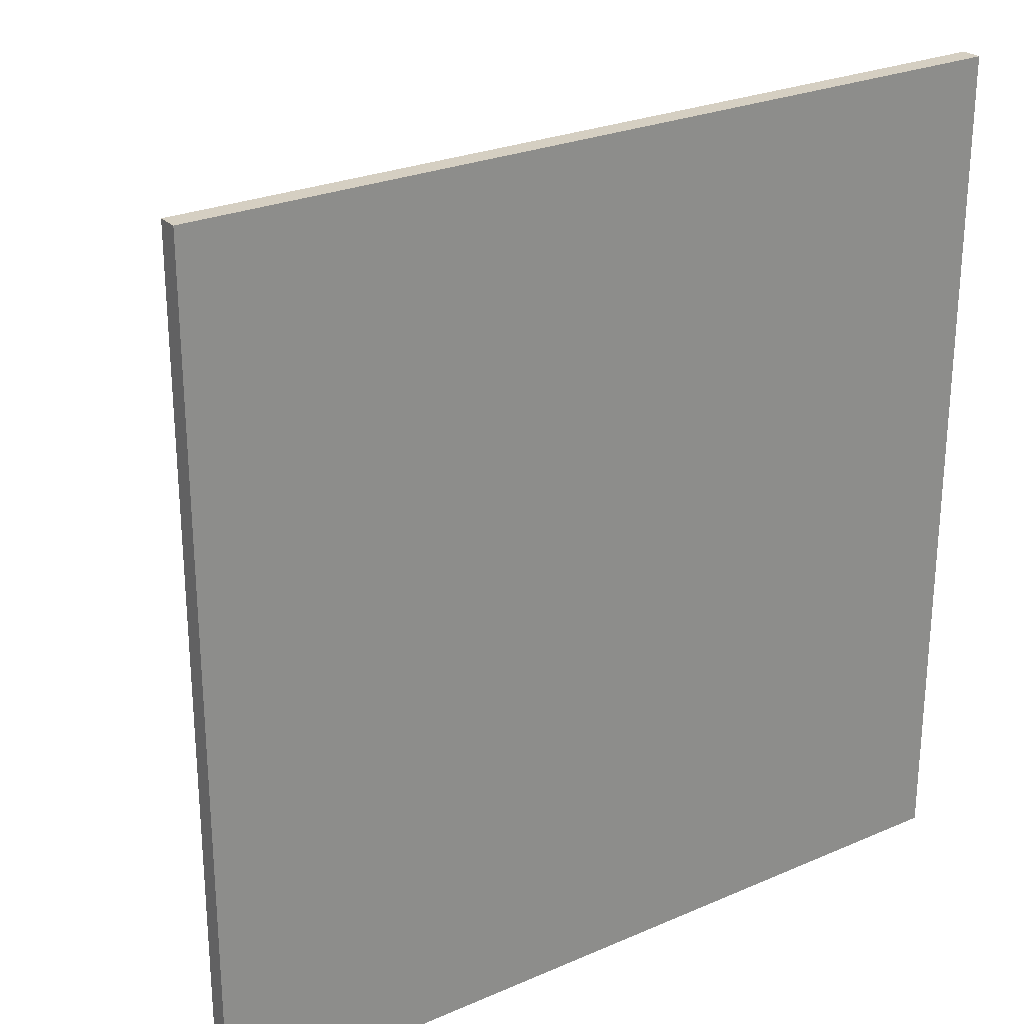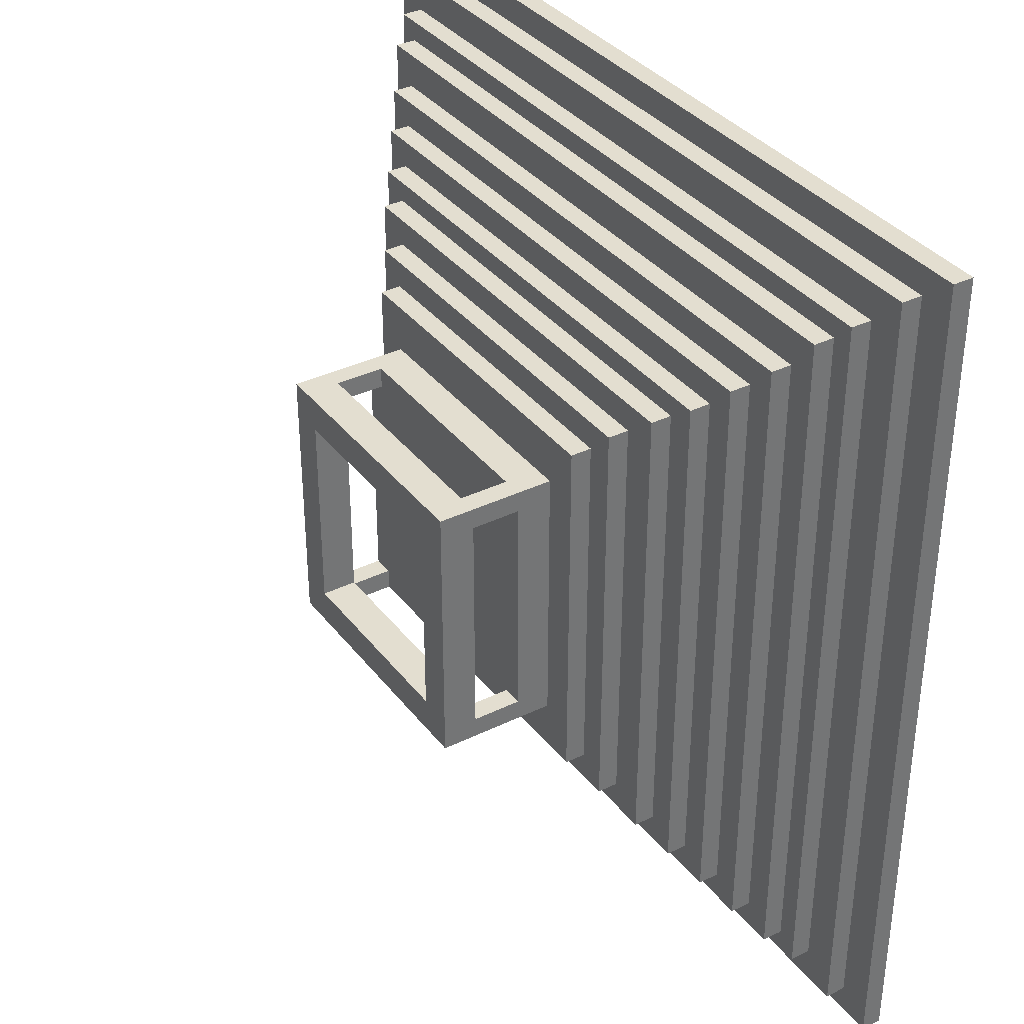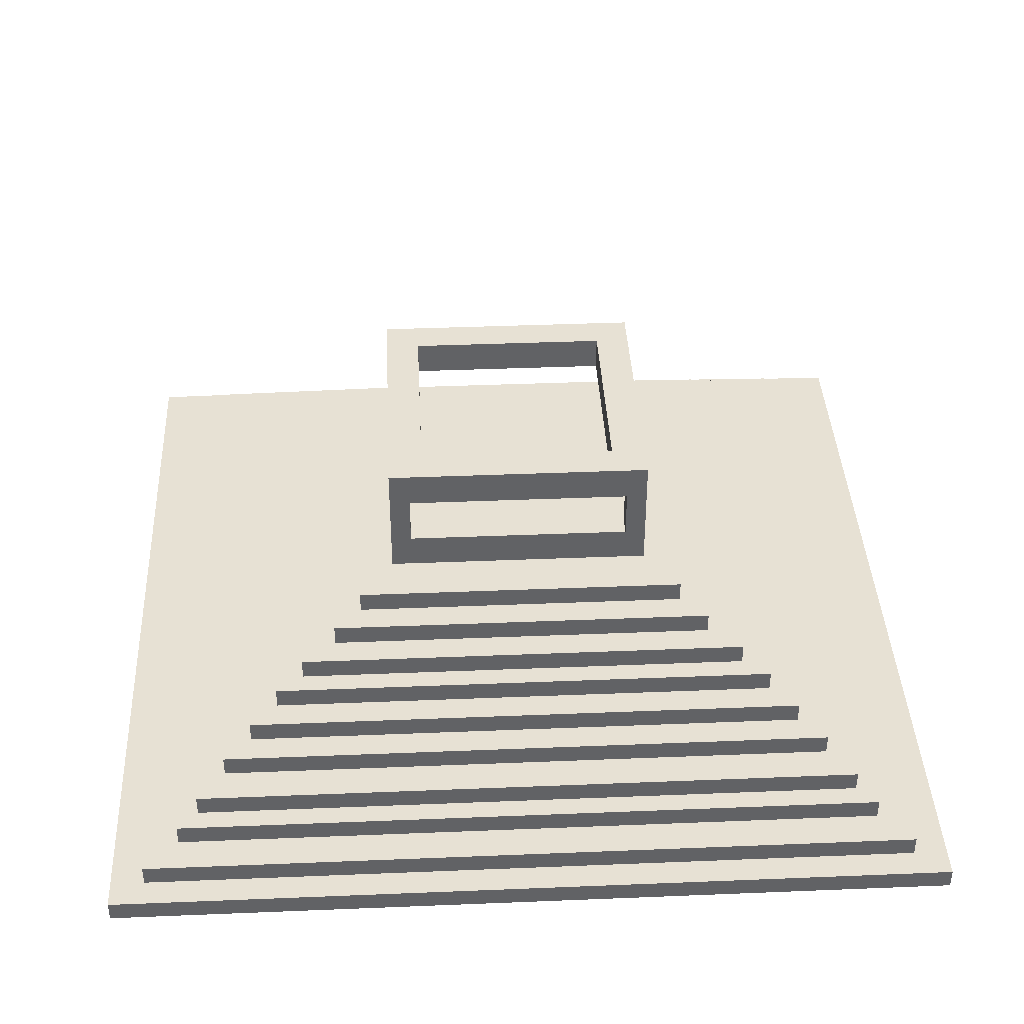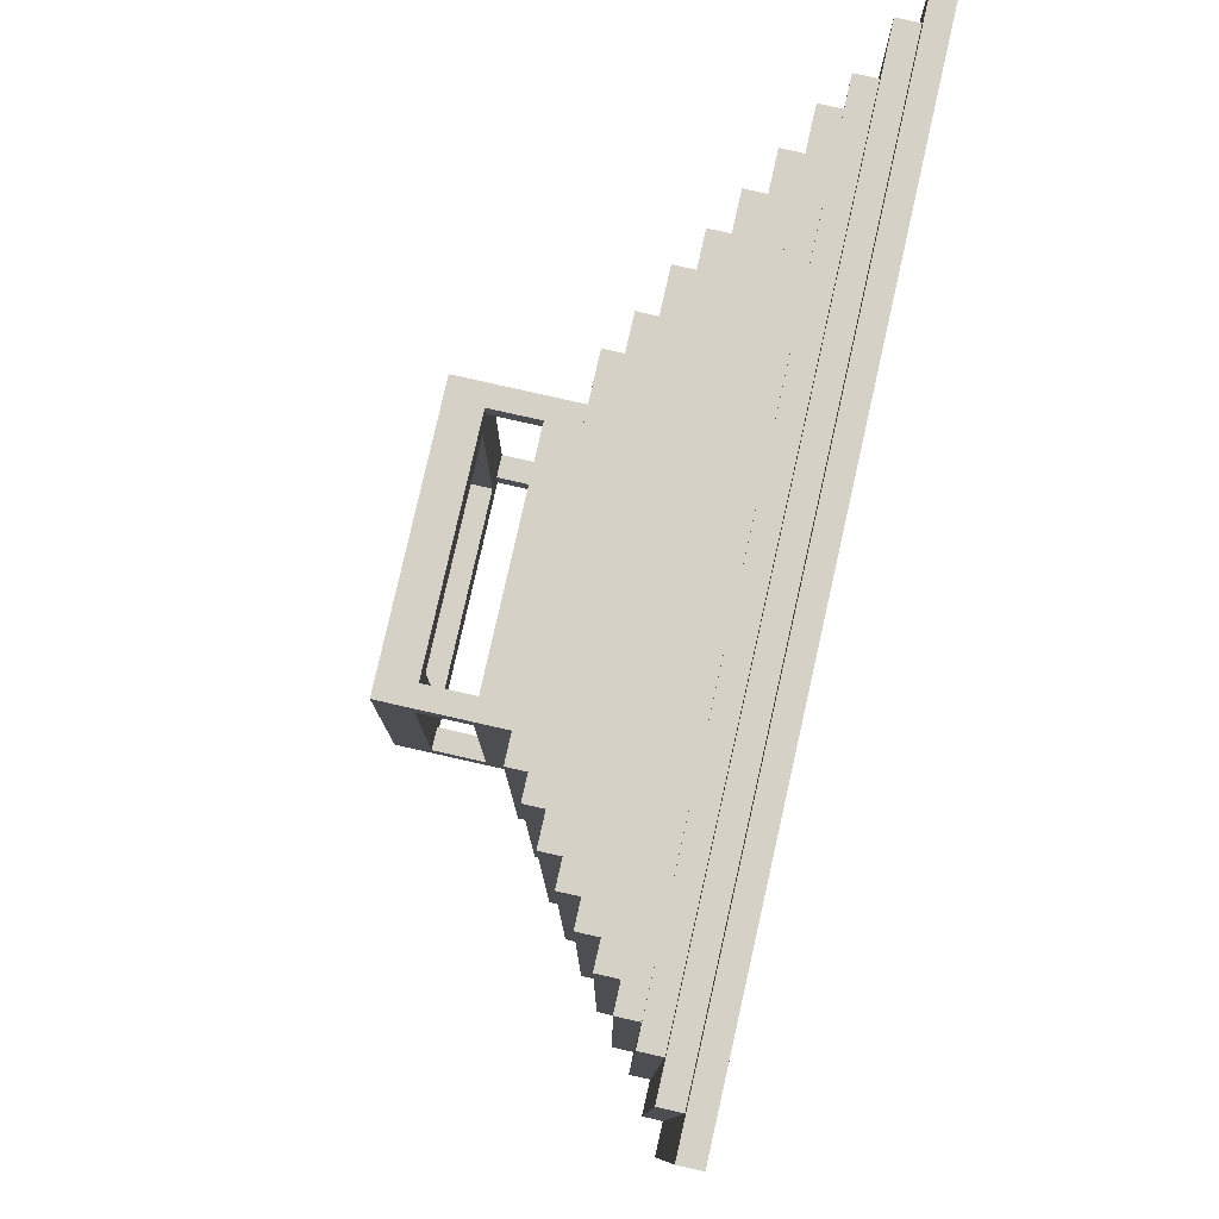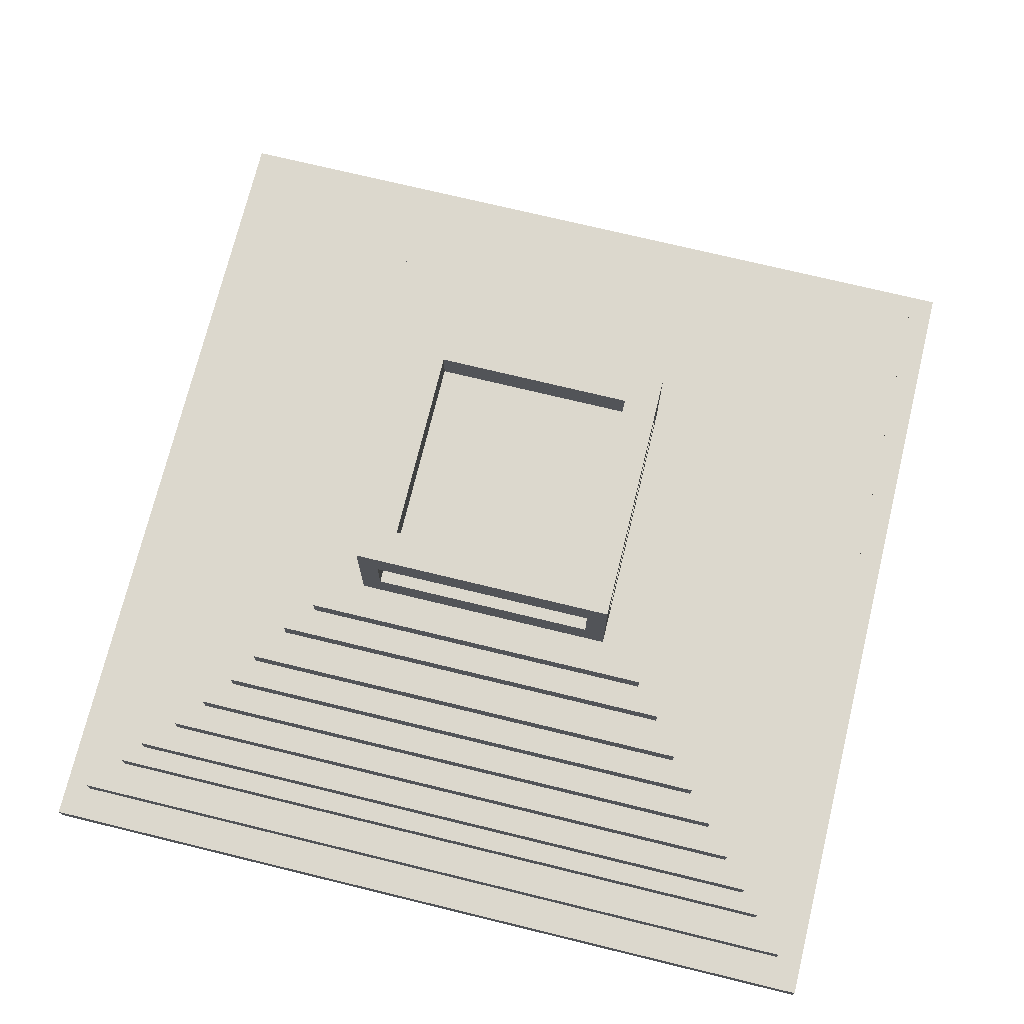
<metadata>
{"format":"obj","ext":"obj","renderer":"f3d","projection":"perspective","resolution":1024,"background":"white","views":[{"elev":25.9,"azim":-34.5,"up":"+Z"},{"elev":35.9,"azim":-122.6,"up":"+Z"},{"elev":39.6,"azim":-2.9,"up":"+Y"},{"elev":79.7,"azim":-77.3,"up":"+Z"},{"elev":72.5,"azim":103.7,"up":"+Y"}]}
</metadata>
<code>
o
v 0 2 0
v 0 2 -12.5
v 0 2.3 0
v 0 2.3 -12.5
v 0.5 2.3 -0.4
v 0.5 2.3 -12.1
v 0.5 2.6 -0.4
v 0.5 2.6 -12.1
v 1 2.6 -0.9
v 1 2.6 -11.6
v 1 2.9 -0.9
v 1 2.9 -11.6
v 1.3 2.9 -1.2
v 1.3 2.9 -11.3
v 1.3 3.2 -1.2
v 1.3 3.2 -11.3
v 1.7 3.2 -1.7
v 1.7 3.2 -10.9
v 1.7 3.5 -1.7
v 1.7 3.5 -10.9
v 2.1 3.5 -2.1
v 2.1 3.5 -10.5
v 2.1 3.8 -2.1
v 2.1 3.8 -10.5
v 2.5 3.8 -2.5
v 2.5 3.8 -10.1
v 2.5 4.1 -2.5
v 2.5 4.1 -10.1
v 2.9 4.1 -2.8
v 2.9 4.1 -9.7
v 2.9 4.4 -2.8
v 2.9 4.4 -9.7
v 3.4 4.4 -3.2
v 3.4 4.4 -9.3
v 3.4 4.7 -3.2
v 3.4 4.7 -9.3
v 3.8 4.7 -3.6
v 3.8 4.7 -8.9
v 3.8 5 -3.6
v 3.8 5 -8.9
v 4.3 5 -4.3
v 4.3 5 -8.2
v 4.3 5.5 -4.6
v 4.3 5.5 -7.9
v 4.3 6.2 -4.6
v 4.3 6.2 -7.9
v 4.3 6.7 -4.3
v 4.3 6.7 -8.2
v 7.7 6.2 -4.8
v 7.7 6.2 -7.7
v 7.7 6.7 -4.8
v 7.7 6.7 -7.7
v 7.9 5.5 -4.3
v 7.9 5.5 -4.6
v 7.9 5.5 -7.9
v 7.9 5.5 -8.2
v 7.9 6.2 -4.3
v 7.9 6.2 -4.6
v 7.9 6.2 -7.9
v 7.9 6.2 -8.2
v 4.6 5.5 -4.3
v 4.6 5.5 -4.6
v 4.6 5.5 -7.9
v 4.6 5.5 -8.2
v 4.6 6.2 -4.3
v 4.6 6.2 -4.6
v 4.6 6.2 -7.9
v 4.6 6.2 -8.2
v 4.8 6.2 -4.8
v 4.8 6.2 -7.7
v 4.8 6.7 -4.8
v 4.8 6.7 -7.7
v 8.2 5 -4.3
v 8.2 5 -8.2
v 8.2 5.5 -4.6
v 8.2 5.5 -7.9
v 8.2 6.2 -4.6
v 8.2 6.2 -7.9
v 8.2 6.7 -4.3
v 8.2 6.7 -8.2
v 8.7 4.7 -3.6
v 8.7 4.7 -8.9
v 8.7 5 -3.6
v 8.7 5 -8.9
v 9.1 4.4 -3.2
v 9.1 4.4 -9.3
v 9.1 4.7 -3.2
v 9.1 4.7 -9.3
v 9.6 4.1 -2.8
v 9.6 4.1 -9.7
v 9.6 4.4 -2.8
v 9.6 4.4 -9.7
v 10 3.8 -2.5
v 10 3.8 -10.1
v 10 4.1 -2.5
v 10 4.1 -10.1
v 10.4 3.5 -2.1
v 10.4 3.5 -10.5
v 10.4 3.8 -2.1
v 10.4 3.8 -10.5
v 10.8 3.2 -1.7
v 10.8 3.2 -10.9
v 10.8 3.5 -1.7
v 10.8 3.5 -10.9
v 11.2 2.9 -1.2
v 11.2 2.9 -11.3
v 11.2 3.2 -1.2
v 11.2 3.2 -11.3
v 11.5 2.6 -0.9
v 11.5 2.6 -11.6
v 11.5 2.9 -0.9
v 11.5 2.9 -11.6
v 12 2.3 -0.4
v 12 2.3 -12.1
v 12 2.6 -0.4
v 12 2.6 -12.1
v 12.5 2 0
v 12.5 2 -12.5
v 12.5 2.3 0
v 12.5 2.3 -12.5
v 0 2 0
v 0 2.3 0
v 12.5 2 0
v 12.5 2.3 0
v 0.5 2.3 -0.4
v 0.5 2.6 -0.4
v 12 2.3 -0.4
v 12 2.6 -0.4
v 1 2.6 -0.9
v 1 2.9 -0.9
v 11.5 2.6 -0.9
v 11.5 2.9 -0.9
v 1.3 2.9 -1.2
v 1.3 3.2 -1.2
v 11.2 2.9 -1.2
v 11.2 3.2 -1.2
v 1.7 3.2 -1.7
v 1.7 3.5 -1.7
v 10.8 3.2 -1.7
v 10.8 3.5 -1.7
v 2.1 3.5 -2.1
v 2.1 3.8 -2.1
v 10.4 3.5 -2.1
v 10.4 3.8 -2.1
v 2.5 3.8 -2.5
v 2.5 4.1 -2.5
v 10 3.8 -2.5
v 10 4.1 -2.5
v 2.9 4.1 -2.8
v 2.9 4.4 -2.8
v 9.6 4.1 -2.8
v 9.6 4.4 -2.8
v 3.4 4.4 -3.2
v 3.4 4.7 -3.2
v 9.1 4.4 -3.2
v 9.1 4.7 -3.2
v 3.8 4.7 -3.6
v 3.8 5 -3.6
v 8.7 4.7 -3.6
v 8.7 5 -3.6
v 4.3 5 -4.3
v 4.3 6.7 -4.3
v 4.6 5.5 -4.3
v 4.6 6.2 -4.3
v 7.9 5.5 -4.3
v 7.9 6.2 -4.3
v 8.2 5 -4.3
v 8.2 6.7 -4.3
v 4.8 6.2 -7.7
v 4.8 6.7 -7.7
v 7.7 6.2 -7.7
v 7.7 6.7 -7.7
v 4.3 5.5 -7.9
v 4.3 6.2 -7.9
v 4.6 5.5 -7.9
v 4.6 6.2 -7.9
v 7.9 5.5 -7.9
v 7.9 6.2 -7.9
v 8.2 5.5 -7.9
v 8.2 6.2 -7.9
v 4.3 5.5 -4.6
v 4.3 6.2 -4.6
v 4.6 5.5 -4.6
v 4.6 6.2 -4.6
v 7.9 5.5 -4.6
v 7.9 6.2 -4.6
v 8.2 5.5 -4.6
v 8.2 6.2 -4.6
v 4.8 6.2 -4.8
v 4.8 6.7 -4.8
v 7.7 6.2 -4.8
v 7.7 6.7 -4.8
v 4.3 5 -8.2
v 4.3 6.7 -8.2
v 4.6 5.5 -8.2
v 4.6 6.2 -8.2
v 7.9 5.5 -8.2
v 7.9 6.2 -8.2
v 8.2 5 -8.2
v 8.2 6.7 -8.2
v 3.8 4.7 -8.9
v 3.8 5 -8.9
v 8.7 4.7 -8.9
v 8.7 5 -8.9
v 3.4 4.4 -9.3
v 3.4 4.7 -9.3
v 9.1 4.4 -9.3
v 9.1 4.7 -9.3
v 2.9 4.1 -9.7
v 2.9 4.4 -9.7
v 9.6 4.1 -9.7
v 9.6 4.4 -9.7
v 2.5 3.8 -10.1
v 2.5 4.1 -10.1
v 10 3.8 -10.1
v 10 4.1 -10.1
v 2.1 3.5 -10.5
v 2.1 3.8 -10.5
v 10.4 3.5 -10.5
v 10.4 3.8 -10.5
v 1.7 3.2 -10.9
v 1.7 3.5 -10.9
v 10.8 3.2 -10.9
v 10.8 3.5 -10.9
v 1.3 2.9 -11.3
v 1.3 3.2 -11.3
v 11.2 2.9 -11.3
v 11.2 3.2 -11.3
v 1 2.6 -11.6
v 1 2.9 -11.6
v 11.5 2.6 -11.6
v 11.5 2.9 -11.6
v 0.5 2.3 -12.1
v 0.5 2.6 -12.1
v 12 2.3 -12.1
v 12 2.6 -12.1
v 0 2 -12.5
v 0 2.3 -12.5
v 12.5 2 -12.5
v 12.5 2.3 -12.5
v 0 2 0
v 12.5 2 0
v 0 2 -12.5
v 12.5 2 -12.5
v 4.6 6.2 -4.3
v 7.9 6.2 -4.3
v 4.3 6.2 -4.6
v 4.6 6.2 -4.6
v 7.9 6.2 -4.6
v 8.2 6.2 -4.6
v 4.8 6.2 -4.8
v 7.7 6.2 -4.8
v 4.8 6.2 -7.7
v 7.7 6.2 -7.7
v 4.3 6.2 -7.9
v 4.6 6.2 -7.9
v 7.9 6.2 -7.9
v 8.2 6.2 -7.9
v 4.6 6.2 -8.2
v 7.9 6.2 -8.2
v 0 2.3 0
v 12.5 2.3 0
v 0.5 2.3 -0.4
v 12 2.3 -0.4
v 0.5 2.3 -12.1
v 12 2.3 -12.1
v 0 2.3 -12.5
v 12.5 2.3 -12.5
v 0.5 2.6 -0.4
v 12 2.6 -0.4
v 1 2.6 -0.9
v 11.5 2.6 -0.9
v 1 2.6 -11.6
v 11.5 2.6 -11.6
v 0.5 2.6 -12.1
v 12 2.6 -12.1
v 1 2.9 -0.9
v 11.5 2.9 -0.9
v 1.3 2.9 -1.2
v 11.2 2.9 -1.2
v 1.3 2.9 -11.3
v 11.2 2.9 -11.3
v 1 2.9 -11.6
v 11.5 2.9 -11.6
v 1.3 3.2 -1.2
v 11.2 3.2 -1.2
v 1.7 3.2 -1.7
v 10.8 3.2 -1.7
v 1.7 3.2 -10.9
v 10.8 3.2 -10.9
v 1.3 3.2 -11.3
v 11.2 3.2 -11.3
v 1.7 3.5 -1.7
v 10.8 3.5 -1.7
v 2.1 3.5 -2.1
v 10.4 3.5 -2.1
v 2.1 3.5 -10.5
v 10.4 3.5 -10.5
v 1.7 3.5 -10.9
v 10.8 3.5 -10.9
v 2.1 3.8 -2.1
v 10.4 3.8 -2.1
v 2.5 3.8 -2.5
v 10 3.8 -2.5
v 2.5 3.8 -10.1
v 10 3.8 -10.1
v 2.1 3.8 -10.5
v 10.4 3.8 -10.5
v 2.5 4.1 -2.5
v 10 4.1 -2.5
v 2.9 4.1 -2.8
v 9.6 4.1 -2.8
v 2.9 4.1 -9.7
v 9.6 4.1 -9.7
v 2.5 4.1 -10.1
v 10 4.1 -10.1
v 2.9 4.4 -2.8
v 9.6 4.4 -2.8
v 3.4 4.4 -3.2
v 9.1 4.4 -3.2
v 3.4 4.4 -9.3
v 9.1 4.4 -9.3
v 2.9 4.4 -9.7
v 9.6 4.4 -9.7
v 3.4 4.7 -3.2
v 9.1 4.7 -3.2
v 3.8 4.7 -3.6
v 8.7 4.7 -3.6
v 3.8 4.7 -8.9
v 8.7 4.7 -8.9
v 3.4 4.7 -9.3
v 9.1 4.7 -9.3
v 3.8 5 -3.6
v 8.7 5 -3.6
v 4.3 5 -4.3
v 8.2 5 -4.3
v 4.3 5 -8.2
v 8.2 5 -8.2
v 3.8 5 -8.9
v 8.7 5 -8.9
v 4.6 5.5 -4.3
v 7.9 5.5 -4.3
v 4.3 5.5 -4.6
v 4.6 5.5 -4.6
v 7.9 5.5 -4.6
v 8.2 5.5 -4.6
v 4.3 5.5 -7.9
v 4.6 5.5 -7.9
v 7.9 5.5 -7.9
v 8.2 5.5 -7.9
v 4.6 5.5 -8.2
v 7.9 5.5 -8.2
v 4.3 6.7 -4.3
v 8.2 6.7 -4.3
v 4.8 6.7 -4.8
v 7.7 6.7 -4.8
v 4.8 6.7 -7.7
v 7.7 6.7 -7.7
v 4.3 6.7 -8.2
v 8.2 6.7 -8.2
f 3 2 1
f 4 2 3
f 7 6 5
f 8 6 7
f 11 10 9
f 12 10 11
f 15 14 13
f 16 14 15
f 19 18 17
f 20 18 19
f 23 22 21
f 24 22 23
f 27 26 25
f 28 26 27
f 31 30 29
f 32 30 31
f 35 34 33
f 36 34 35
f 39 38 37
f 40 38 39
f 43 42 41
f 44 42 43
f 45 43 41
f 46 42 44
f 47 45 41
f 47 46 45
f 48 42 46
f 48 46 47
f 51 50 49
f 52 50 51
f 57 54 53
f 58 54 57
f 59 56 55
f 60 56 59
f 61 62 65
f 65 62 66
f 63 64 67
f 67 64 68
f 69 70 71
f 71 70 72
f 73 74 75
f 75 74 76
f 73 75 77
f 76 74 78
f 73 77 79
f 77 78 79
f 78 74 80
f 79 78 80
f 81 82 83
f 83 82 84
f 85 86 87
f 87 86 88
f 89 90 91
f 91 90 92
f 93 94 95
f 95 94 96
f 97 98 99
f 99 98 100
f 101 102 103
f 103 102 104
f 105 106 107
f 107 106 108
f 109 110 111
f 111 110 112
f 113 114 115
f 115 114 116
f 117 118 119
f 119 118 120
f 123 122 121
f 124 122 123
f 127 126 125
f 128 126 127
f 131 130 129
f 132 130 131
f 135 134 133
f 136 134 135
f 139 138 137
f 140 138 139
f 143 142 141
f 144 142 143
f 147 146 145
f 148 146 147
f 151 150 149
f 152 150 151
f 155 154 153
f 156 154 155
f 159 158 157
f 160 158 159
f 163 162 161
f 164 162 163
f 165 163 161
f 166 162 164
f 167 165 161
f 167 166 165
f 168 162 166
f 168 166 167
f 171 170 169
f 172 170 171
f 175 174 173
f 176 174 175
f 179 178 177
f 180 178 179
f 181 182 183
f 183 182 184
f 185 186 187
f 187 186 188
f 189 190 191
f 191 190 192
f 193 194 195
f 195 194 196
f 193 195 197
f 196 194 198
f 193 197 199
f 197 198 199
f 198 194 200
f 199 198 200
f 201 202 203
f 203 202 204
f 205 206 207
f 207 206 208
f 209 210 211
f 211 210 212
f 213 214 215
f 215 214 216
f 217 218 219
f 219 218 220
f 221 222 223
f 223 222 224
f 225 226 227
f 227 226 228
f 229 230 231
f 231 230 232
f 233 234 235
f 235 234 236
f 237 238 239
f 239 238 240
f 243 242 241
f 244 242 243
f 248 246 245
f 249 246 248
f 251 248 247
f 251 250 249
f 251 249 248
f 252 250 251
f 253 251 247
f 254 250 252
f 255 253 247
f 255 254 253
f 256 254 255
f 257 250 254
f 257 254 256
f 258 250 257
f 259 257 256
f 260 257 259
f 261 262 263
f 263 262 264
f 261 263 265
f 264 262 266
f 261 265 267
f 265 266 267
f 266 262 268
f 267 266 268
f 269 270 271
f 271 270 272
f 269 271 273
f 272 270 274
f 269 273 275
f 273 274 275
f 274 270 276
f 275 274 276
f 277 278 279
f 279 278 280
f 277 279 281
f 280 278 282
f 277 281 283
f 281 282 283
f 282 278 284
f 283 282 284
f 285 286 287
f 287 286 288
f 285 287 289
f 288 286 290
f 285 289 291
f 289 290 291
f 290 286 292
f 291 290 292
f 293 294 295
f 295 294 296
f 293 295 297
f 296 294 298
f 293 297 299
f 297 298 299
f 298 294 300
f 299 298 300
f 301 302 303
f 303 302 304
f 301 303 305
f 304 302 306
f 301 305 307
f 305 306 307
f 306 302 308
f 307 306 308
f 309 310 311
f 311 310 312
f 309 311 313
f 312 310 314
f 309 313 315
f 313 314 315
f 314 310 316
f 315 314 316
f 317 318 319
f 319 318 320
f 317 319 321
f 320 318 322
f 317 321 323
f 321 322 323
f 322 318 324
f 323 322 324
f 325 326 327
f 327 326 328
f 325 327 329
f 328 326 330
f 325 329 331
f 329 330 331
f 330 326 332
f 331 330 332
f 333 334 335
f 335 334 336
f 333 335 337
f 336 334 338
f 333 337 339
f 337 338 339
f 338 334 340
f 339 338 340
f 341 342 344
f 344 342 345
f 343 344 347
f 345 346 347
f 344 345 347
f 347 346 348
f 348 346 349
f 349 346 350
f 348 349 351
f 351 349 352
f 353 354 355
f 355 354 356
f 353 355 357
f 356 354 358
f 353 357 359
f 357 358 359
f 358 354 360
f 359 358 360

</code>
